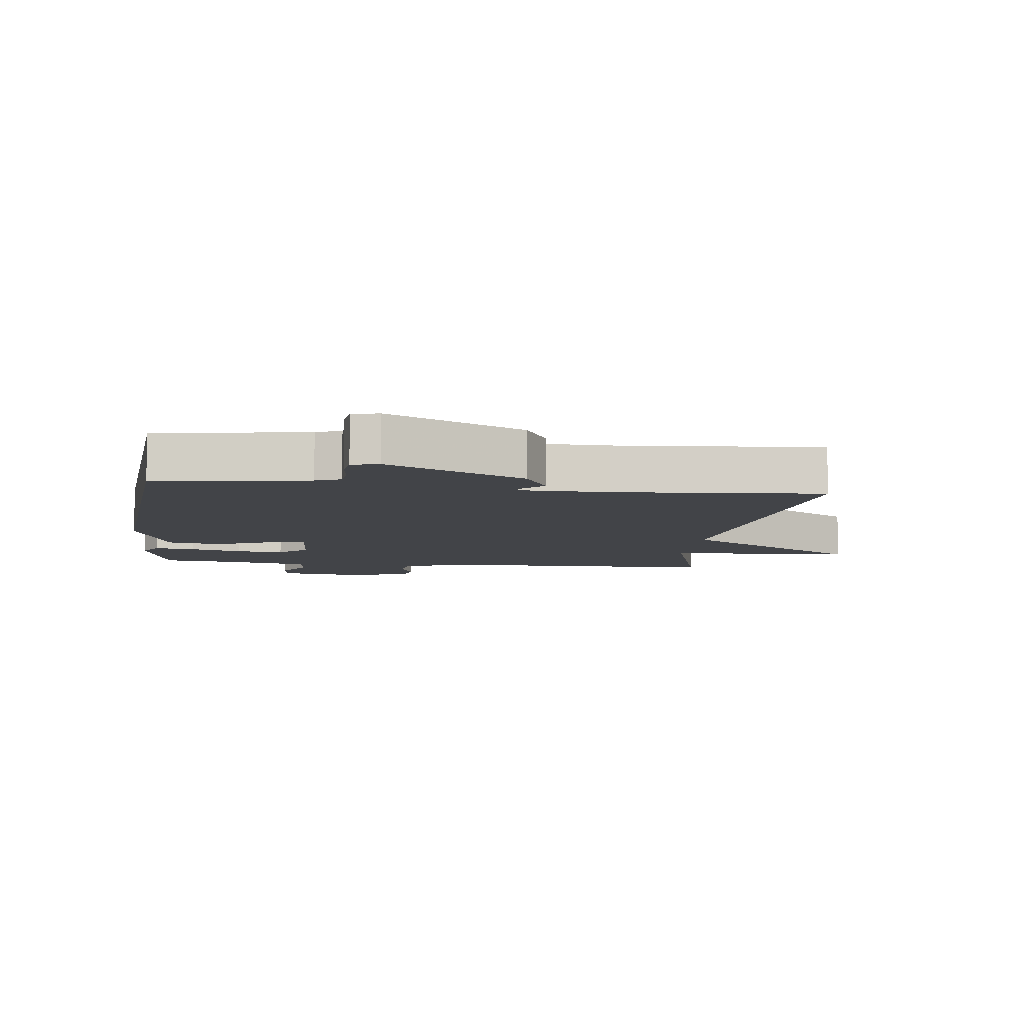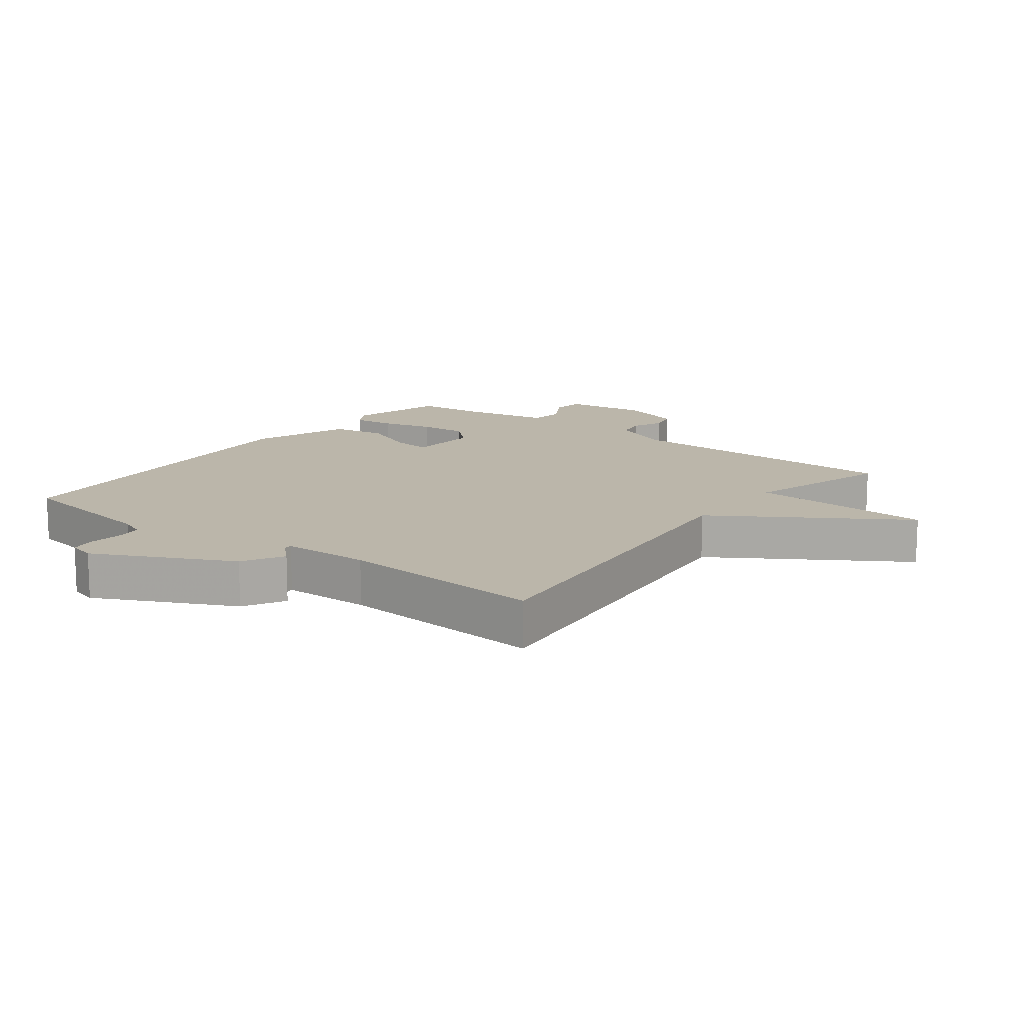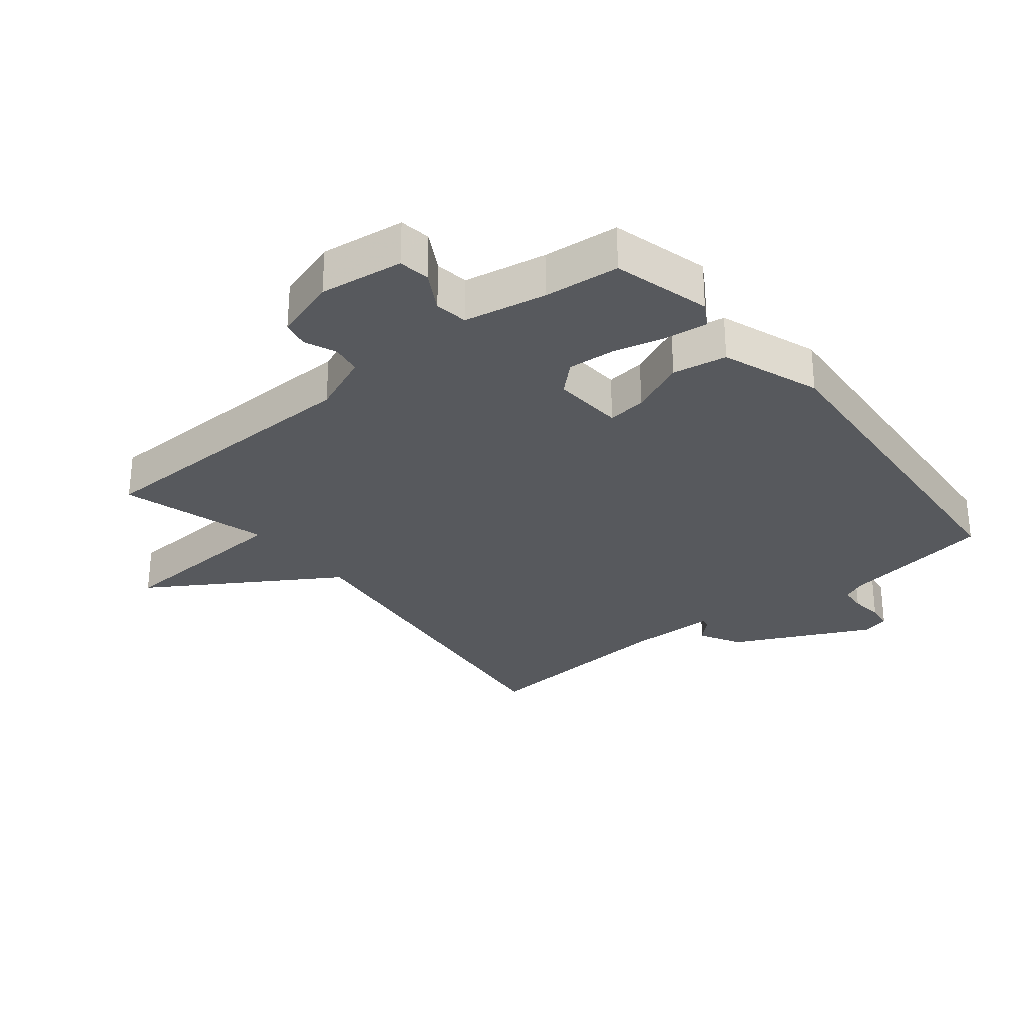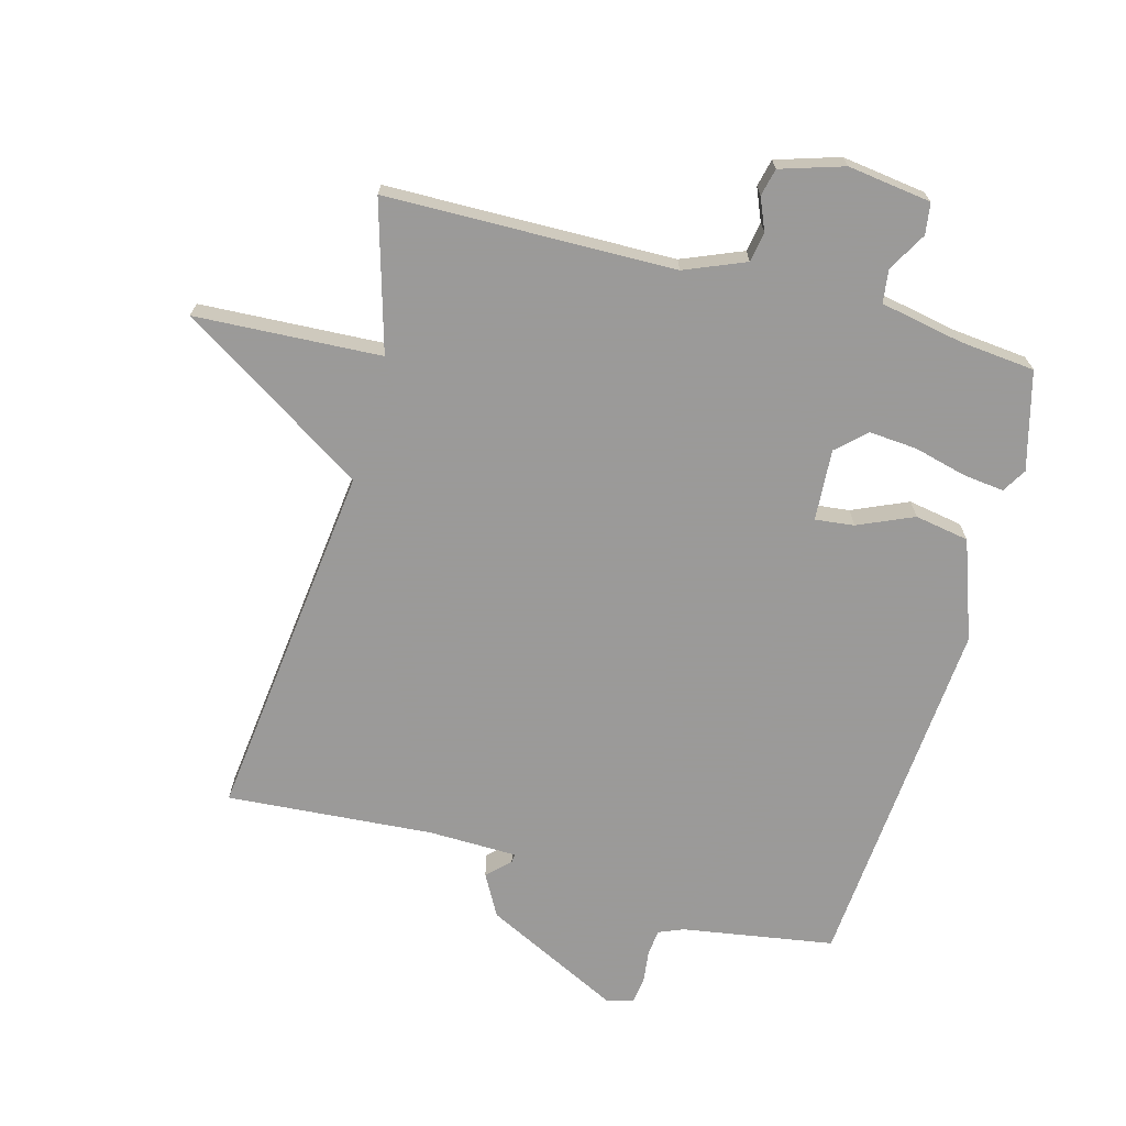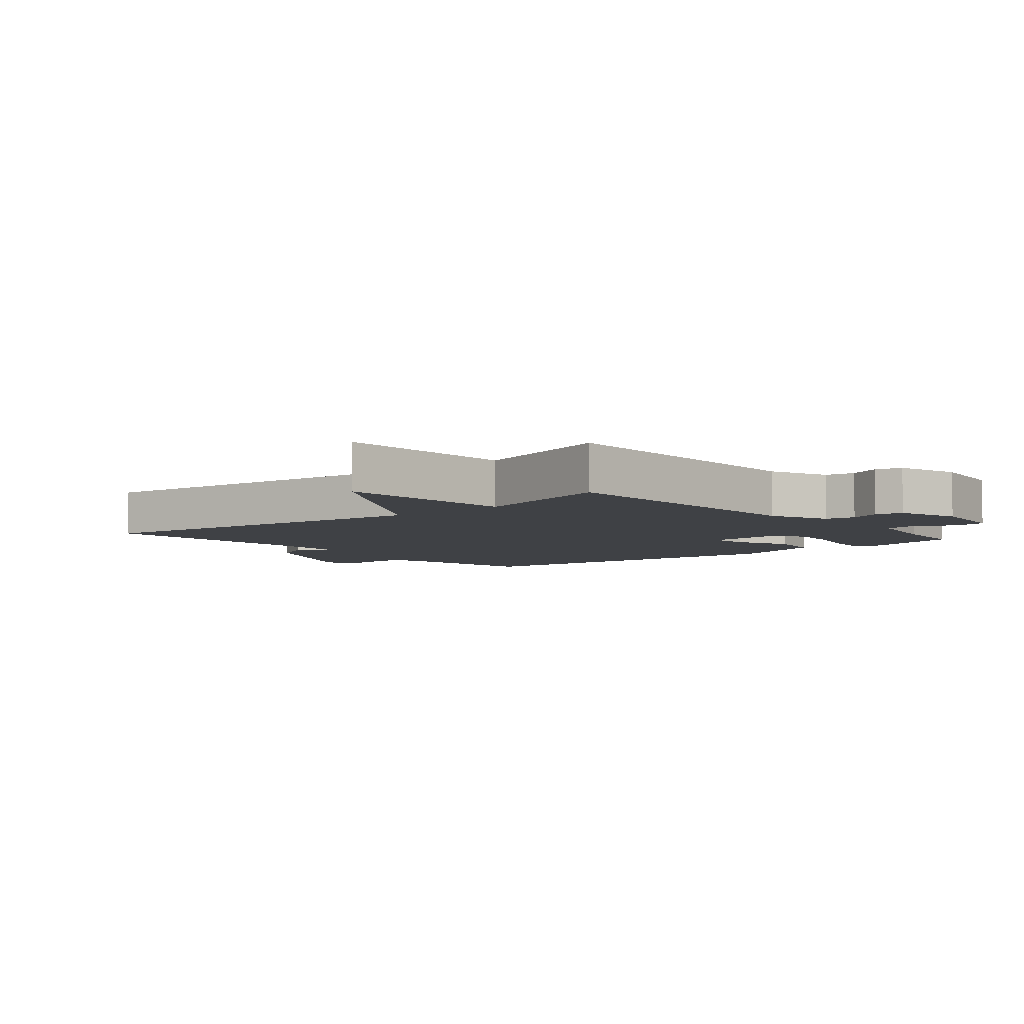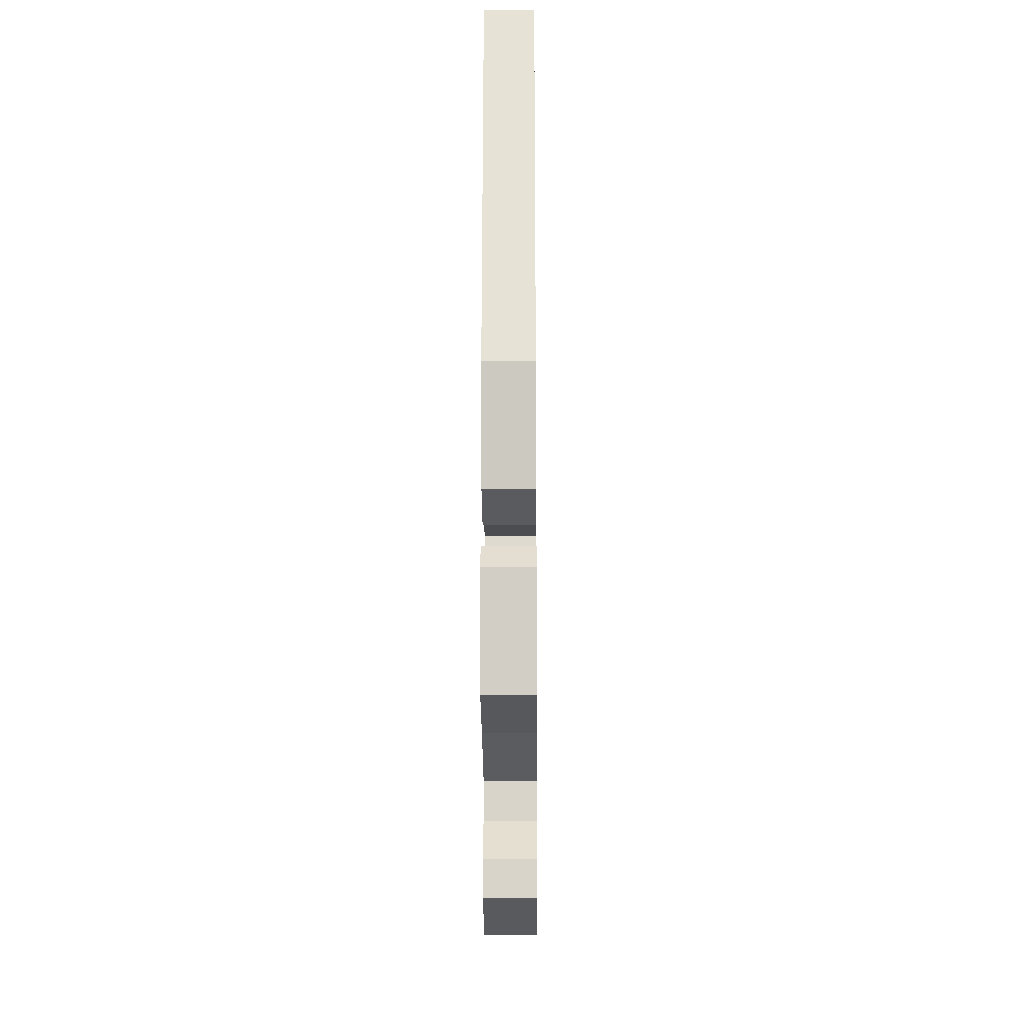
<metadata>
{"format":"obj","ext":"obj","renderer":"f3d","projection":"perspective","resolution":1024,"background":"white","views":[{"elev":-7.8,"azim":-7.0,"up":"+Y"},{"elev":14.0,"azim":37.5,"up":"+Y"},{"elev":-29.3,"azim":-140.8,"up":"+Y"},{"elev":-69.5,"azim":164.8,"up":"+Y"},{"elev":-5.7,"azim":130.3,"up":"+Y"},{"elev":-22.7,"azim":-89.6,"up":"+Z"}]}
</metadata>
<code>
v 0.5 0.07 -0.5
v 0.048 0.07 -0.507
v -0.047 0.07 -0.546
v -0.055 0.07 -0.593
v -0.034 0.07 -0.643
v -0.044 0.07 -0.686
v -0.143 0.07 -0.717
v -0.274 0.07 -0.699
v -0.281 0.07 -0.65
v -0.246 0.07 -0.589
v -0.253 0.07 -0.537
v -0.382 0.07 -0.512
v -0.5 0.07 -0.5
v -0.54 0.07 -0.347
v -0.517 0.07 -0.309
v -0.452 0.07 -0.317
v -0.37 0.07 -0.338
v -0.295 0.07 -0.344
v -0.25 0.07 -0.302
v -0.257 0.07 -0.19
v -0.318 0.07 -0.197
v -0.405 0.07 -0.235
v -0.49 0.07 -0.22
v -0.545 0.07 -0.065
v -0.5 0.07 0.5
v -0.262 0.07 0.538
v -0.223 0.07 0.554
v -0.219 0.07 0.596
v -0.225 0.07 0.646
v -0.219 0.07 0.687
v -0.177 0.07 0.698
v 0.037 0.07 0.592
v 0.073 0.07 0.527
v 0.038 0.07 0.493
v 0.037 0.07 0.479
v 0.176 0.07 0.476
v 0.5 0.07 0.5
v 0.433 0.07 -0.068
v 0.724 0.07 -0.253
v 0.433 0.07 -0.268
v 0.5 0 -0.5
v 0.048 0 -0.507
v -0.047 0 -0.546
v -0.055 0 -0.593
v -0.034 0 -0.643
v -0.044 0 -0.686
v -0.143 0 -0.717
v -0.274 0 -0.699
v -0.281 0 -0.65
v -0.246 0 -0.589
v -0.253 0 -0.537
v -0.382 0 -0.512
v -0.5 0 -0.5
v -0.54 0 -0.347
v -0.517 0 -0.309
v -0.452 0 -0.317
v -0.37 0 -0.338
v -0.295 0 -0.344
v -0.25 0 -0.302
v -0.257 0 -0.19
v -0.318 0 -0.197
v -0.405 0 -0.235
v -0.49 0 -0.22
v -0.545 0 -0.065
v -0.5 0 0.5
v -0.262 0 0.538
v -0.223 0 0.554
v -0.219 0 0.596
v -0.225 0 0.646
v -0.219 0 0.687
v -0.177 0 0.698
v 0.037 0 0.592
v 0.073 0 0.527
v 0.038 0 0.493
v 0.037 0 0.479
v 0.176 0 0.476
v 0.5 0 0.5
v 0.433 0 -0.068
v 0.724 0 -0.253
v 0.433 0 -0.268
f 38 39 40
f 36 37 38
f 35 36 38 40
f 32 33 34
f 31 32 34
f 30 31 34
f 29 30 34
f 28 29 34
f 27 28 34 35
f 40 1 2
f 35 40 2
f 27 35 2
f 26 27 2
f 24 25 26
f 23 24 26
f 22 23 26
f 21 22 26
f 15 16 17
f 14 15 17
f 13 14 17
f 12 13 17
f 11 12 17 18
f 8 9 10
f 7 8 10
f 6 7 10
f 5 6 10
f 4 5 10
f 3 4 10 11
f 11 18 19
f 3 11 19
f 2 3 19
f 20 21 26
f 2 19 20 26
f 80 79 78
f 78 77 76
f 80 78 76 75
f 74 73 72
f 74 72 71
f 74 71 70
f 74 70 69
f 74 69 68
f 75 74 68 67
f 42 41 80
f 42 80 75
f 42 75 67
f 42 67 66
f 66 65 64
f 66 64 63
f 66 63 62
f 66 62 61
f 57 56 55
f 57 55 54
f 57 54 53
f 57 53 52
f 58 57 52 51
f 50 49 48
f 50 48 47
f 50 47 46
f 50 46 45
f 50 45 44
f 51 50 44 43
f 59 58 51
f 59 51 43
f 59 43 42
f 66 61 60
f 66 60 59 42
f 1 41 42 2
f 2 42 43 3
f 3 43 44 4
f 4 44 45 5
f 5 45 46 6
f 6 46 47 7
f 7 47 48 8
f 8 48 49 9
f 9 49 50 10
f 10 50 51 11
f 11 51 52 12
f 12 52 53 13
f 13 53 54 14
f 14 54 55 15
f 15 55 56 16
f 16 56 57 17
f 17 57 58 18
f 18 58 59 19
f 19 59 60 20
f 20 60 61 21
f 21 61 62 22
f 22 62 63 23
f 23 63 64 24
f 24 64 65 25
f 25 65 66 26
f 26 66 67 27
f 27 67 68 28
f 28 68 69 29
f 29 69 70 30
f 30 70 71 31
f 31 71 72 32
f 32 72 73 33
f 33 73 74 34
f 34 74 75 35
f 35 75 76 36
f 36 76 77 37
f 37 77 78 38
f 38 78 79 39
f 39 79 80 40
f 40 80 41 1

</code>
